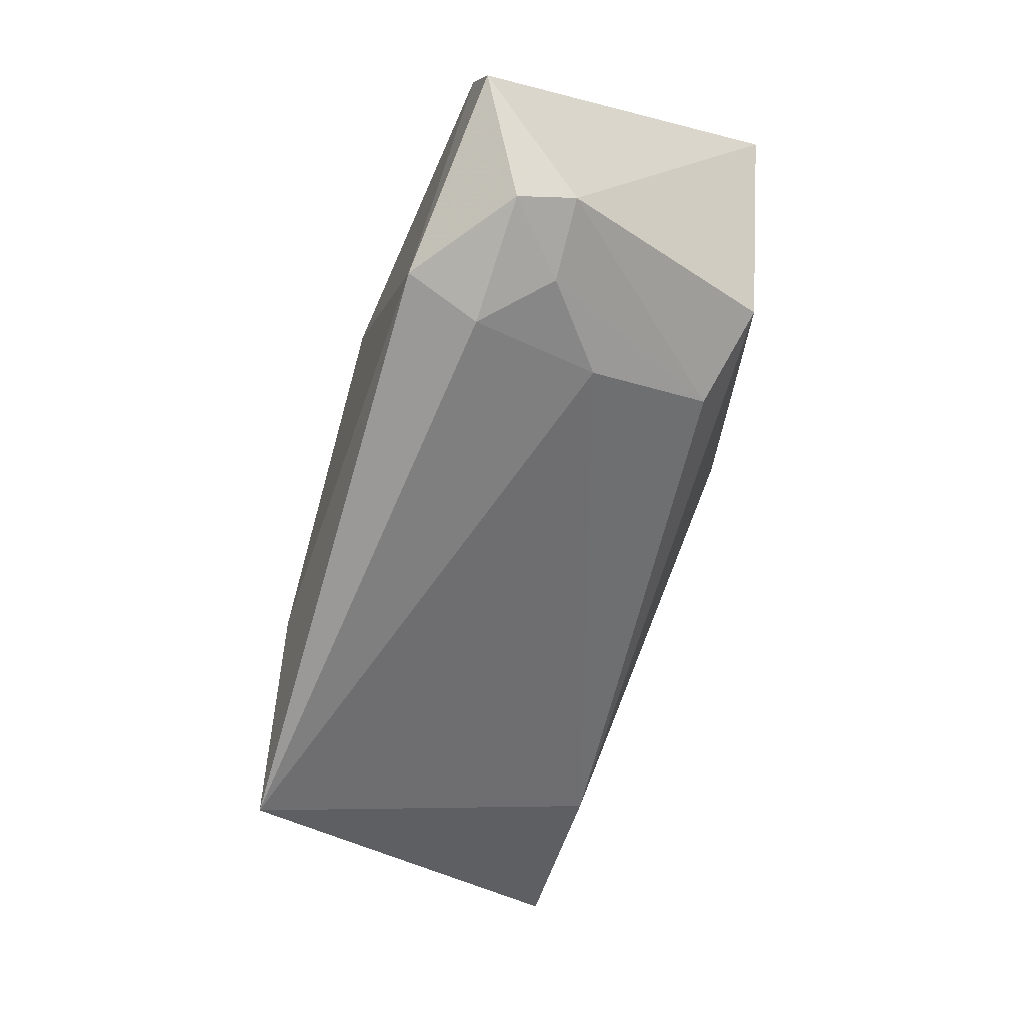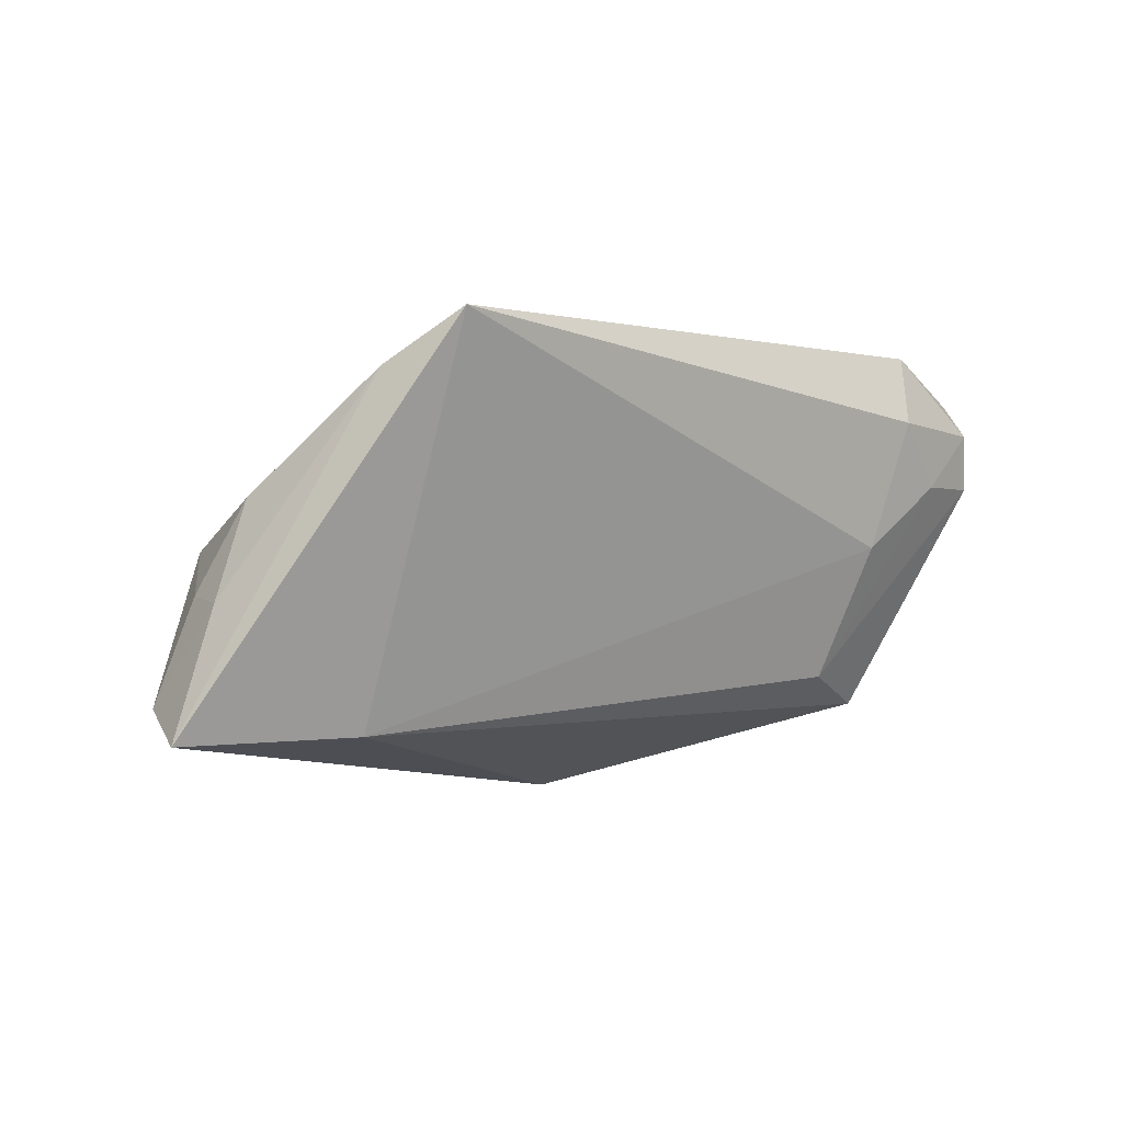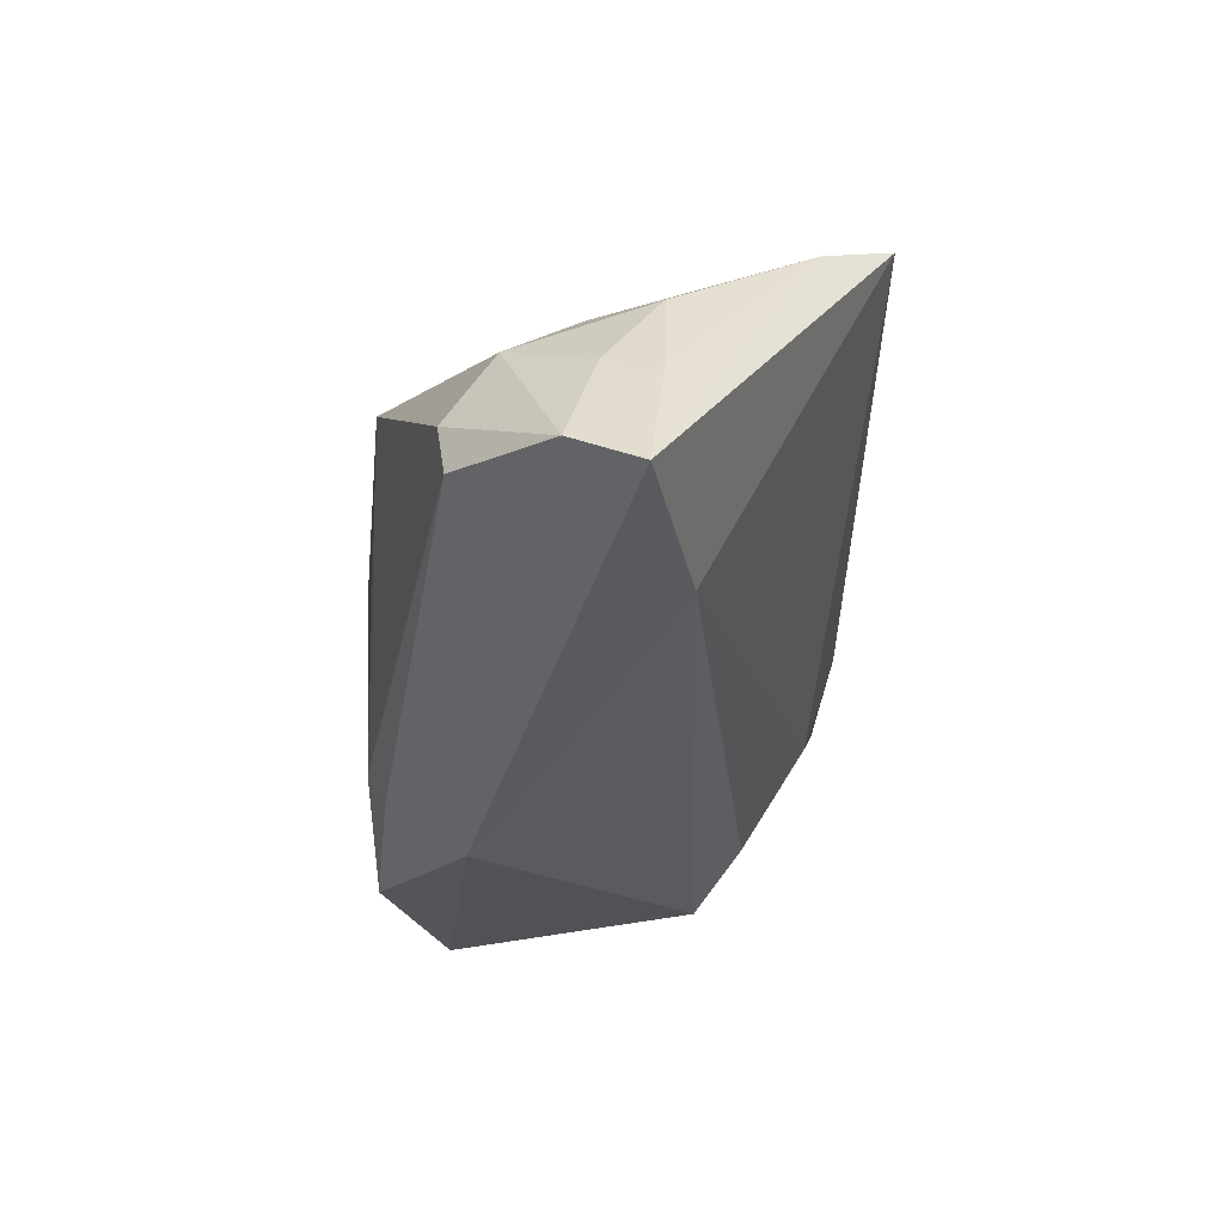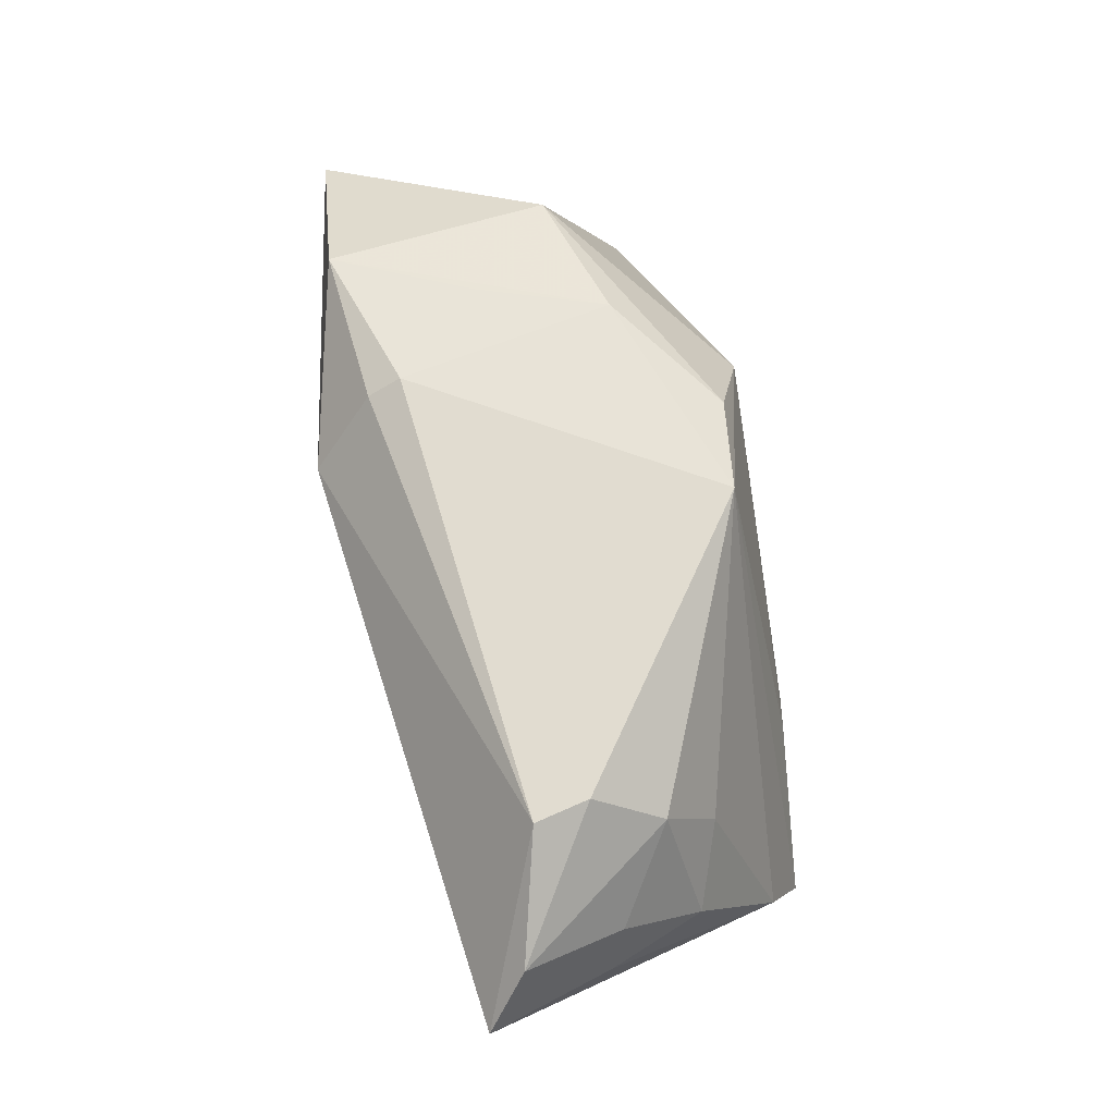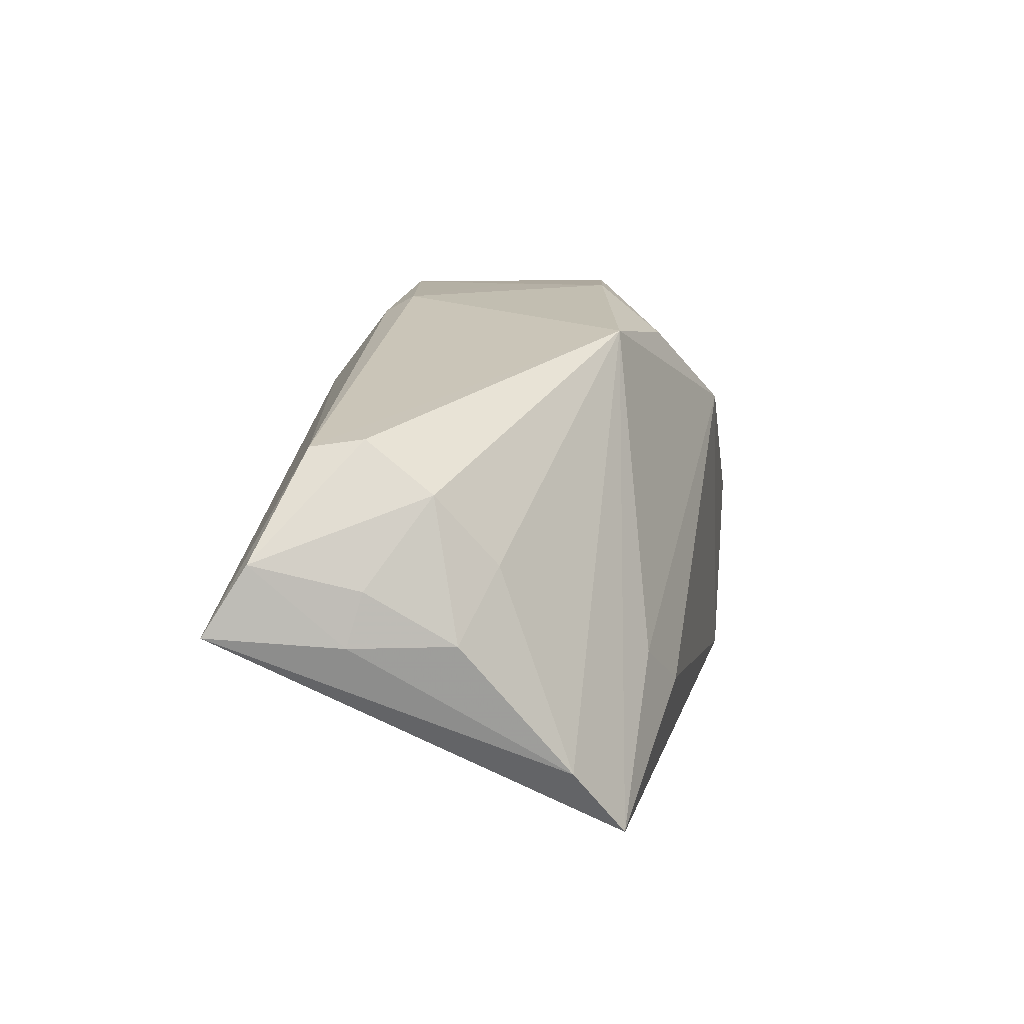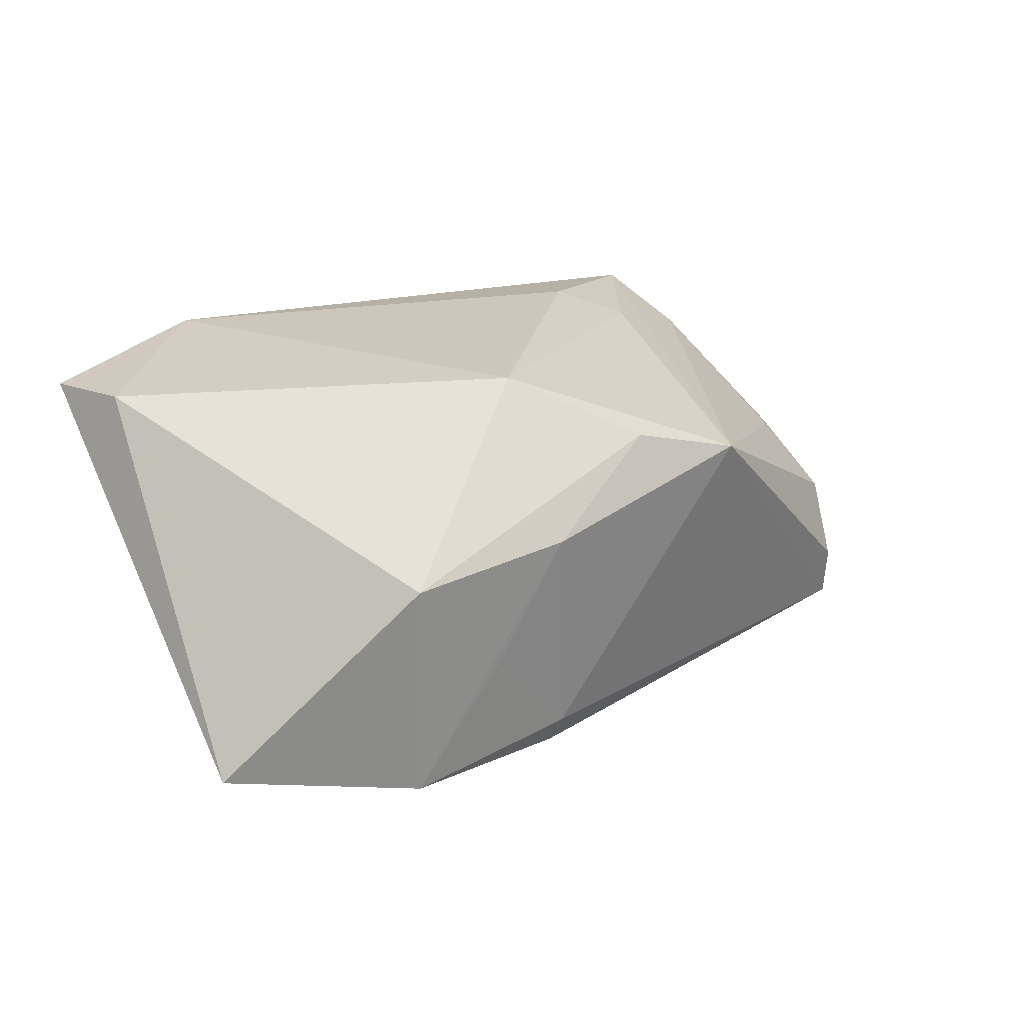
<metadata>
{"format":"obj","ext":"obj","renderer":"f3d","projection":"perspective","resolution":1024,"background":"white","views":[{"elev":-66.5,"azim":67.9,"up":"+Y"},{"elev":-9.9,"azim":-40.9,"up":"+Z"},{"elev":-37.8,"azim":-91.1,"up":"+Z"},{"elev":54.5,"azim":-108.5,"up":"+Y"},{"elev":12.9,"azim":-81.9,"up":"+Y"},{"elev":24.9,"azim":145.9,"up":"+Z"}]}
</metadata>
<code>
v -0.006566 0.02406 0.01752
v 0.0267 0.02704 0.006919
v -0.05941 -0.002731 -0.02757
v -0.04667 0.01602 -0.01834
v -0.04681 -0.02081 0.01141
v -0.05579 -0.004355 -0.01245
v -0.03877 -0.007678 -0.02561
v 0.03523 -0.01113 -0.01709
v -0.05722 0.005016 -0.02286
v 0.05047 -0.01602 0.02367
v -0.04575 0.002951 0.002855
v 0.04889 0.019 -0.01471
v 0.02705 -0.02922 0.01549
v -0.0231 -0.01634 0.02144
v -0.05449 0.001733 -0.01079
v 0.04739 -0.006778 0.02434
v 0.02683 0.02637 -0.01952
v 0.01593 0.02744 -0.004936
v 0.005679 0.01515 -0.0275
v -0.03012 -0.01103 0.01851
v 0.03414 -0.0267 0.008758
v -0.05234 -0.004644 -0.0007605
v -0.01954 0.02593 0.01366
v -0.04219 -0.02922 0.01695
v -0.04822 0.01128 -0.004039
v 0.02402 -0.01627 -0.01496
v 0.005841 0.01397 0.02434
v -0.04629 0.01696 -0.01203
v 0.007892 0.02836 0.008813
v 0.006387 0.02662 -0.01667
v 0.04323 -0.02467 0.00996
v 0.006717 0.02448 -0.02046
v 0.02498 -0.02456 0.0002329
v 0.02879 -0.02684 0.02434
v 0.04134 -0.02644 0.0164
f 12 17 2
f 2 27 16
f 10 12 16
f 16 12 2
f 24 13 34
f 34 14 24
f 10 16 34
f 27 14 34
f 34 16 27
f 10 34 35
f 35 34 13
f 33 13 24
f 24 3 7
f 7 33 24
f 26 33 7
f 26 7 8
f 4 3 9
f 24 14 20
f 20 23 24
f 20 14 27
f 27 23 20
f 1 27 2
f 1 23 27
f 30 4 23
f 21 35 13
f 13 33 21
f 21 33 26
f 19 7 3
f 3 4 19
f 19 8 7
f 17 12 19
f 12 8 19
f 31 12 10
f 31 8 12
f 10 35 31
f 35 21 31
f 26 8 31
f 31 21 26
f 9 3 6
f 24 23 5
f 5 3 24
f 5 6 3
f 28 25 23
f 23 4 28
f 9 25 28
f 28 4 9
f 29 1 2
f 23 1 29
f 29 30 23
f 2 17 29
f 4 30 32
f 32 19 4
f 32 30 17
f 17 19 32
f 23 25 11
f 11 5 23
f 6 5 22
f 22 11 25
f 5 11 22
f 17 30 18
f 18 29 17
f 30 29 18
f 9 6 15
f 6 22 15
f 15 25 9
f 15 22 25

</code>
